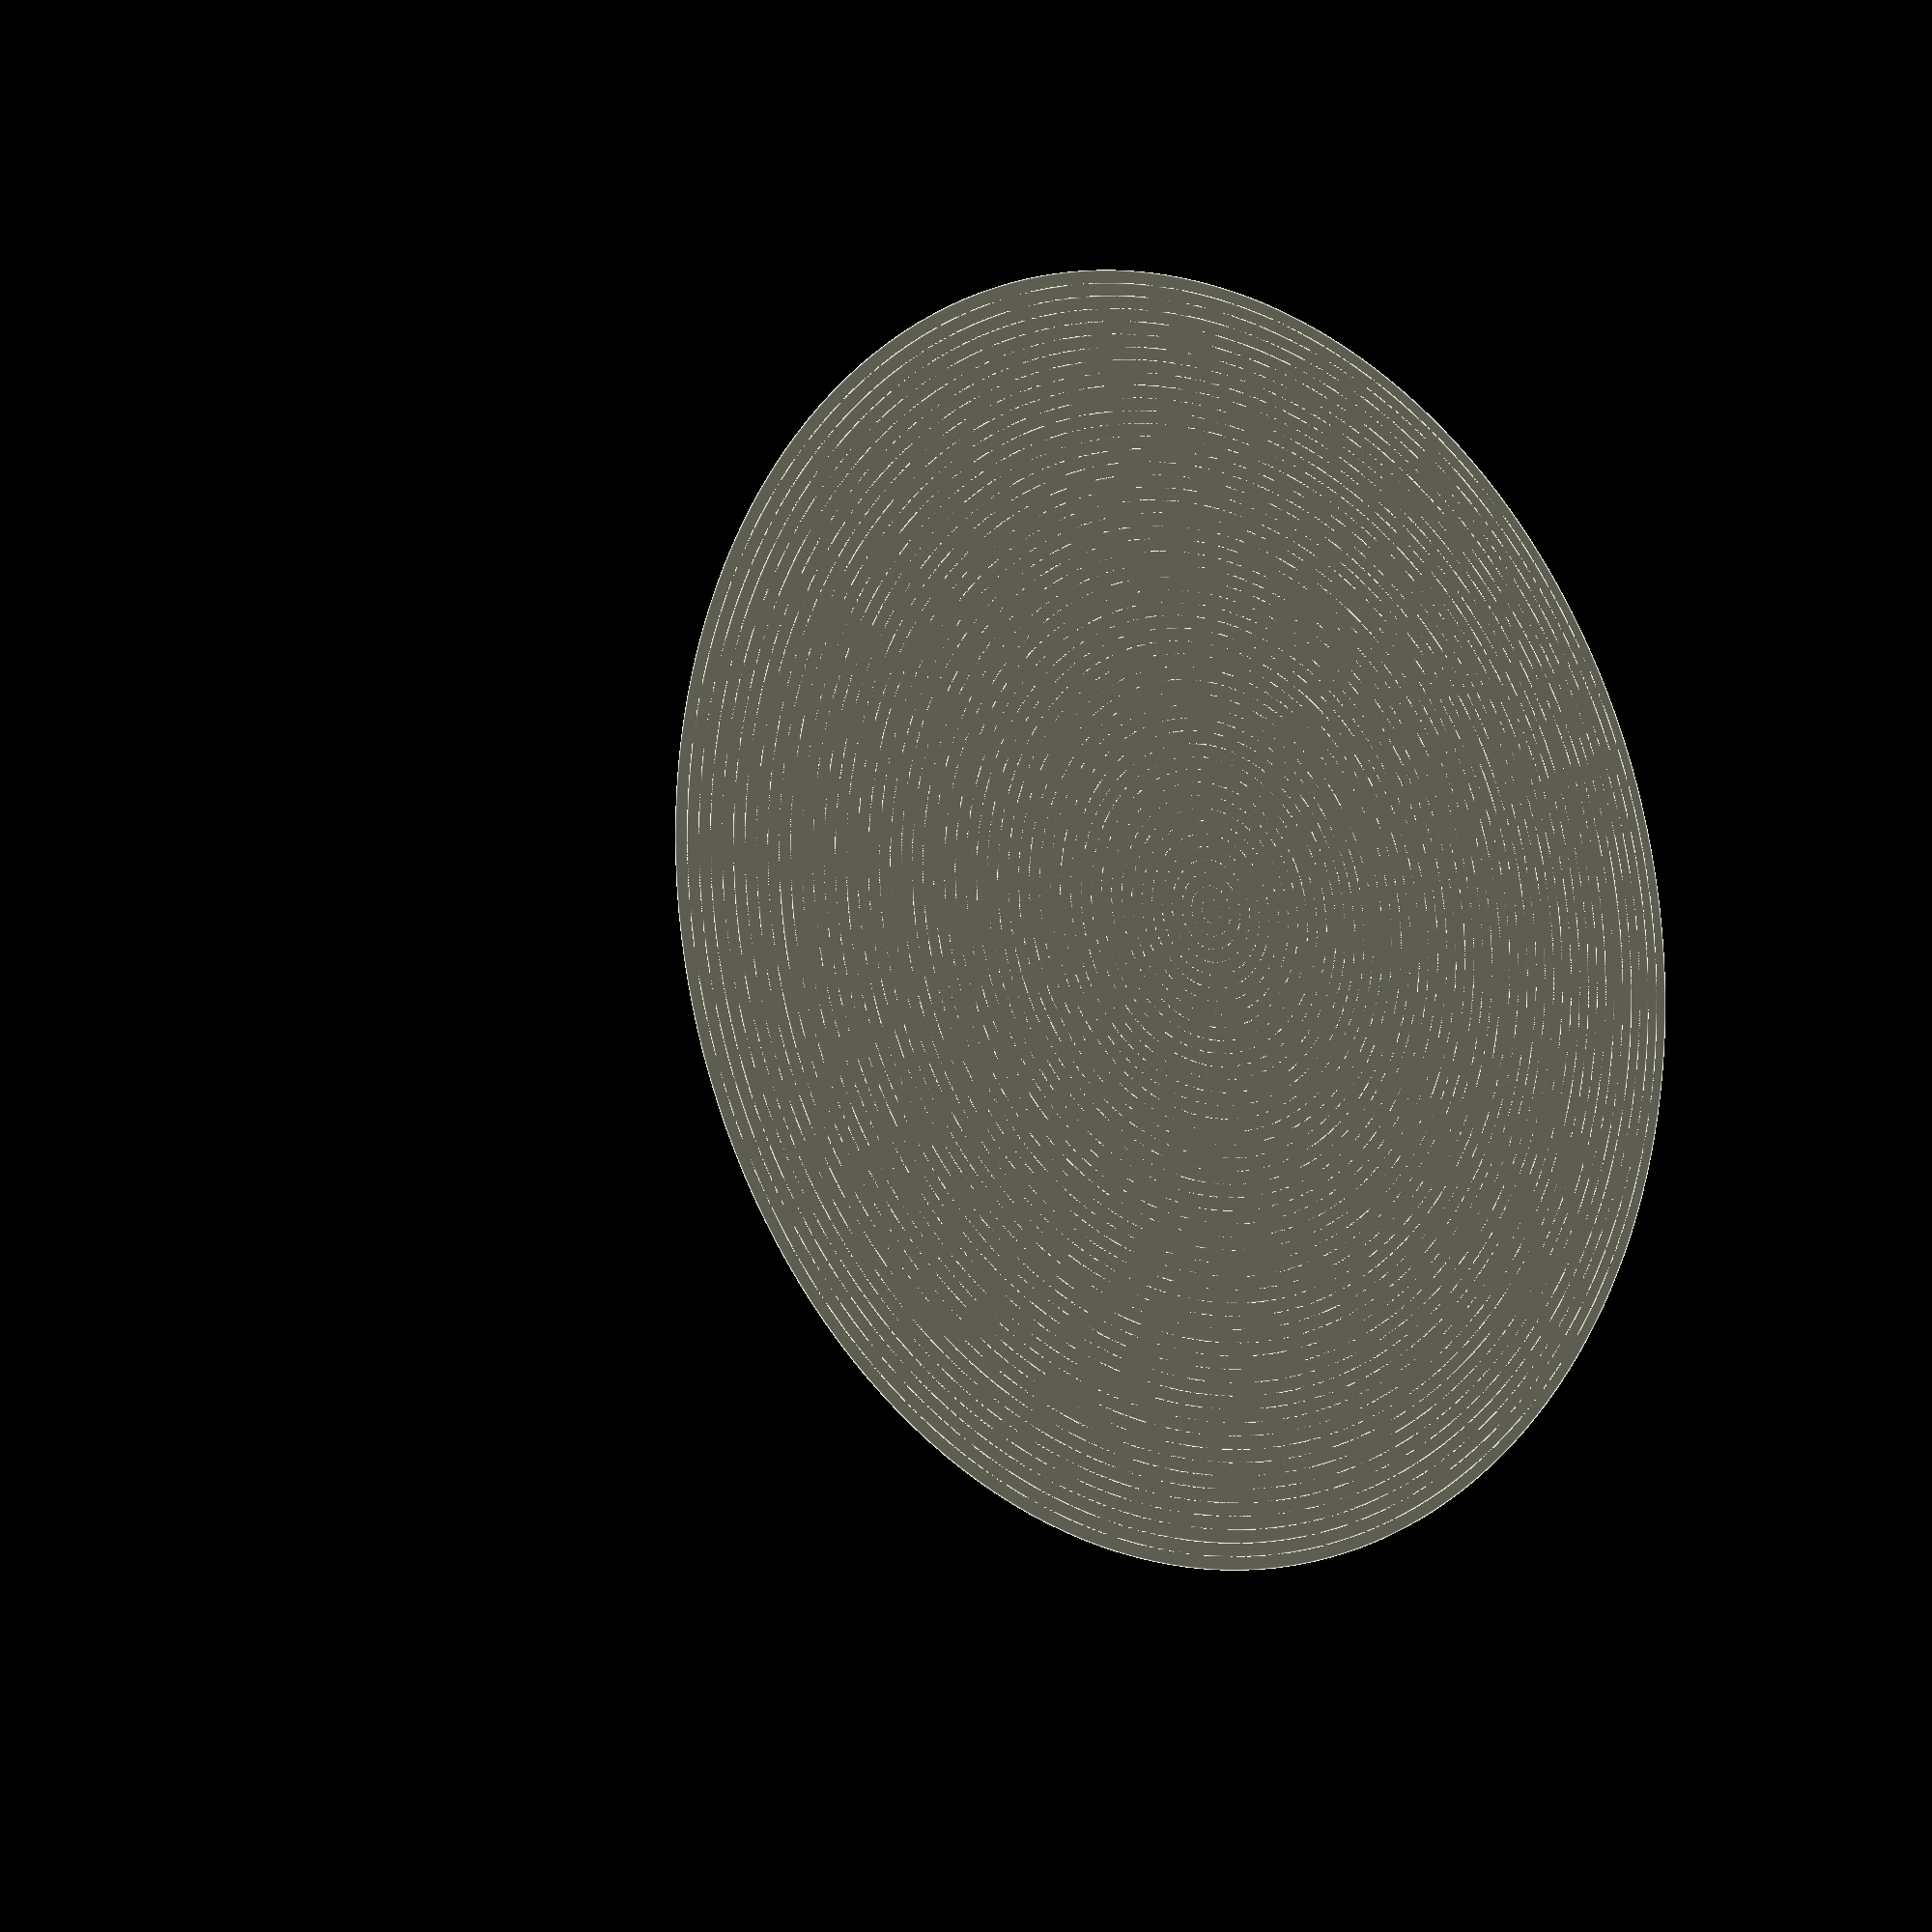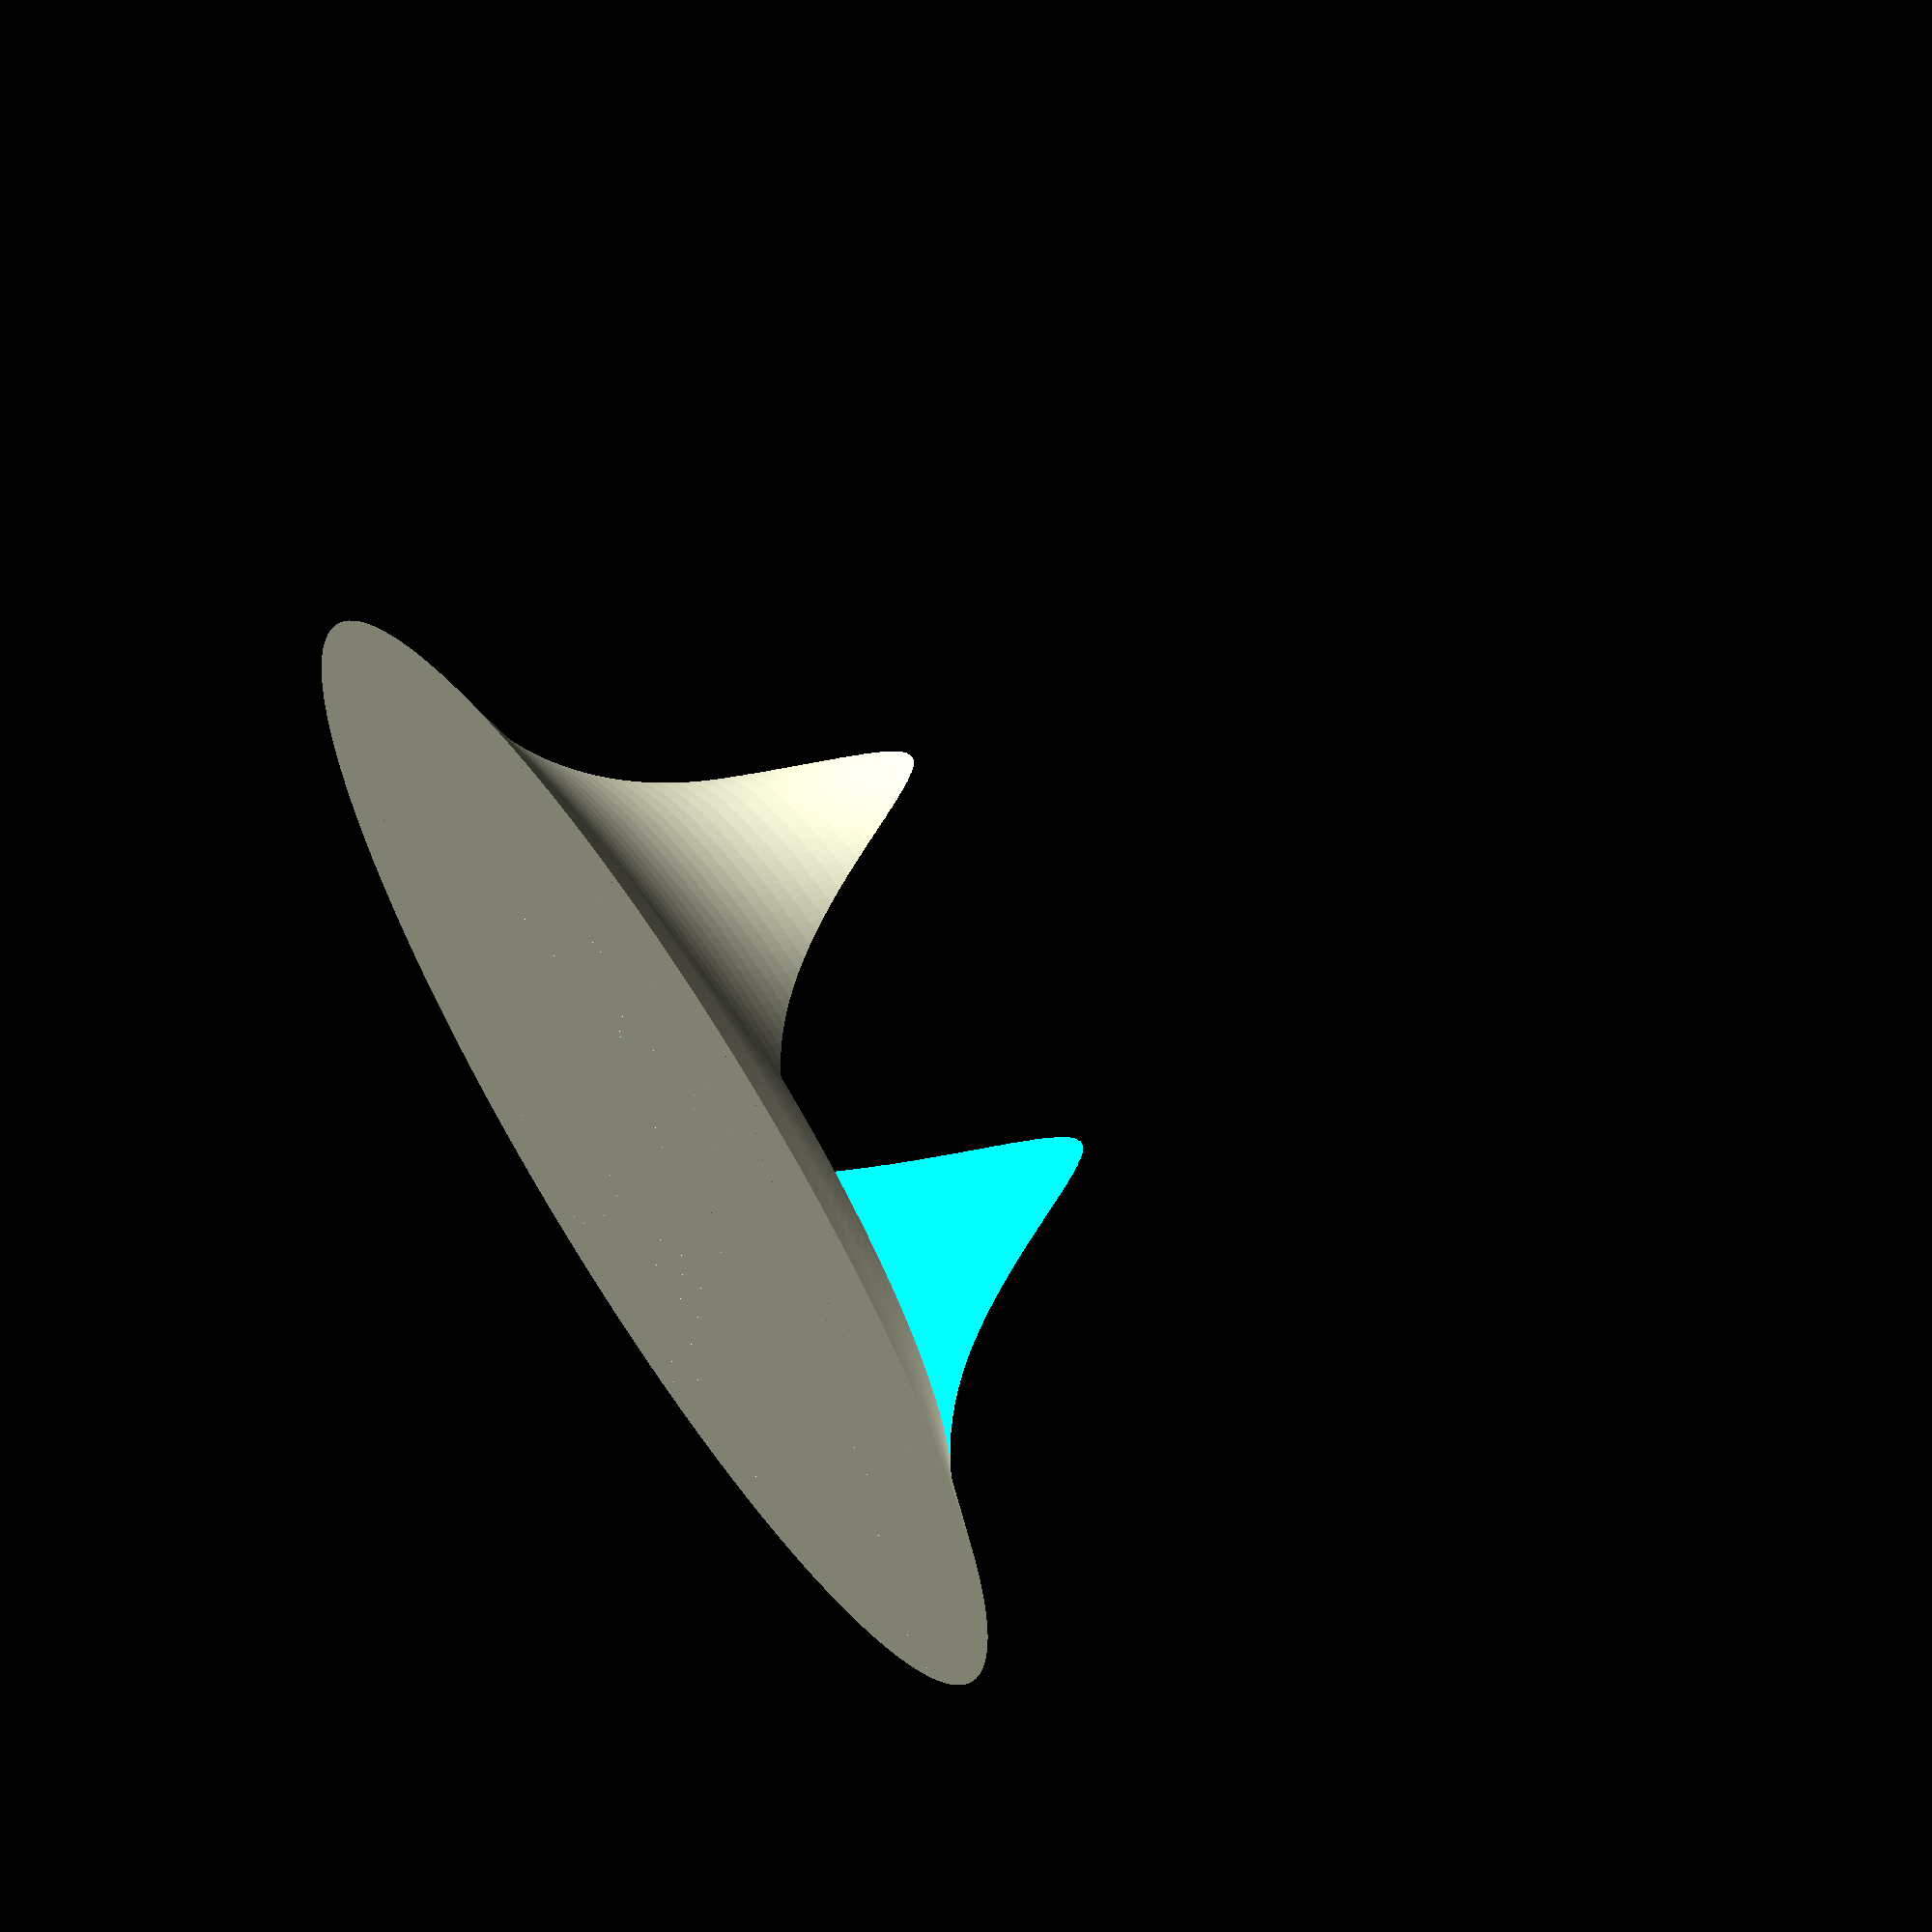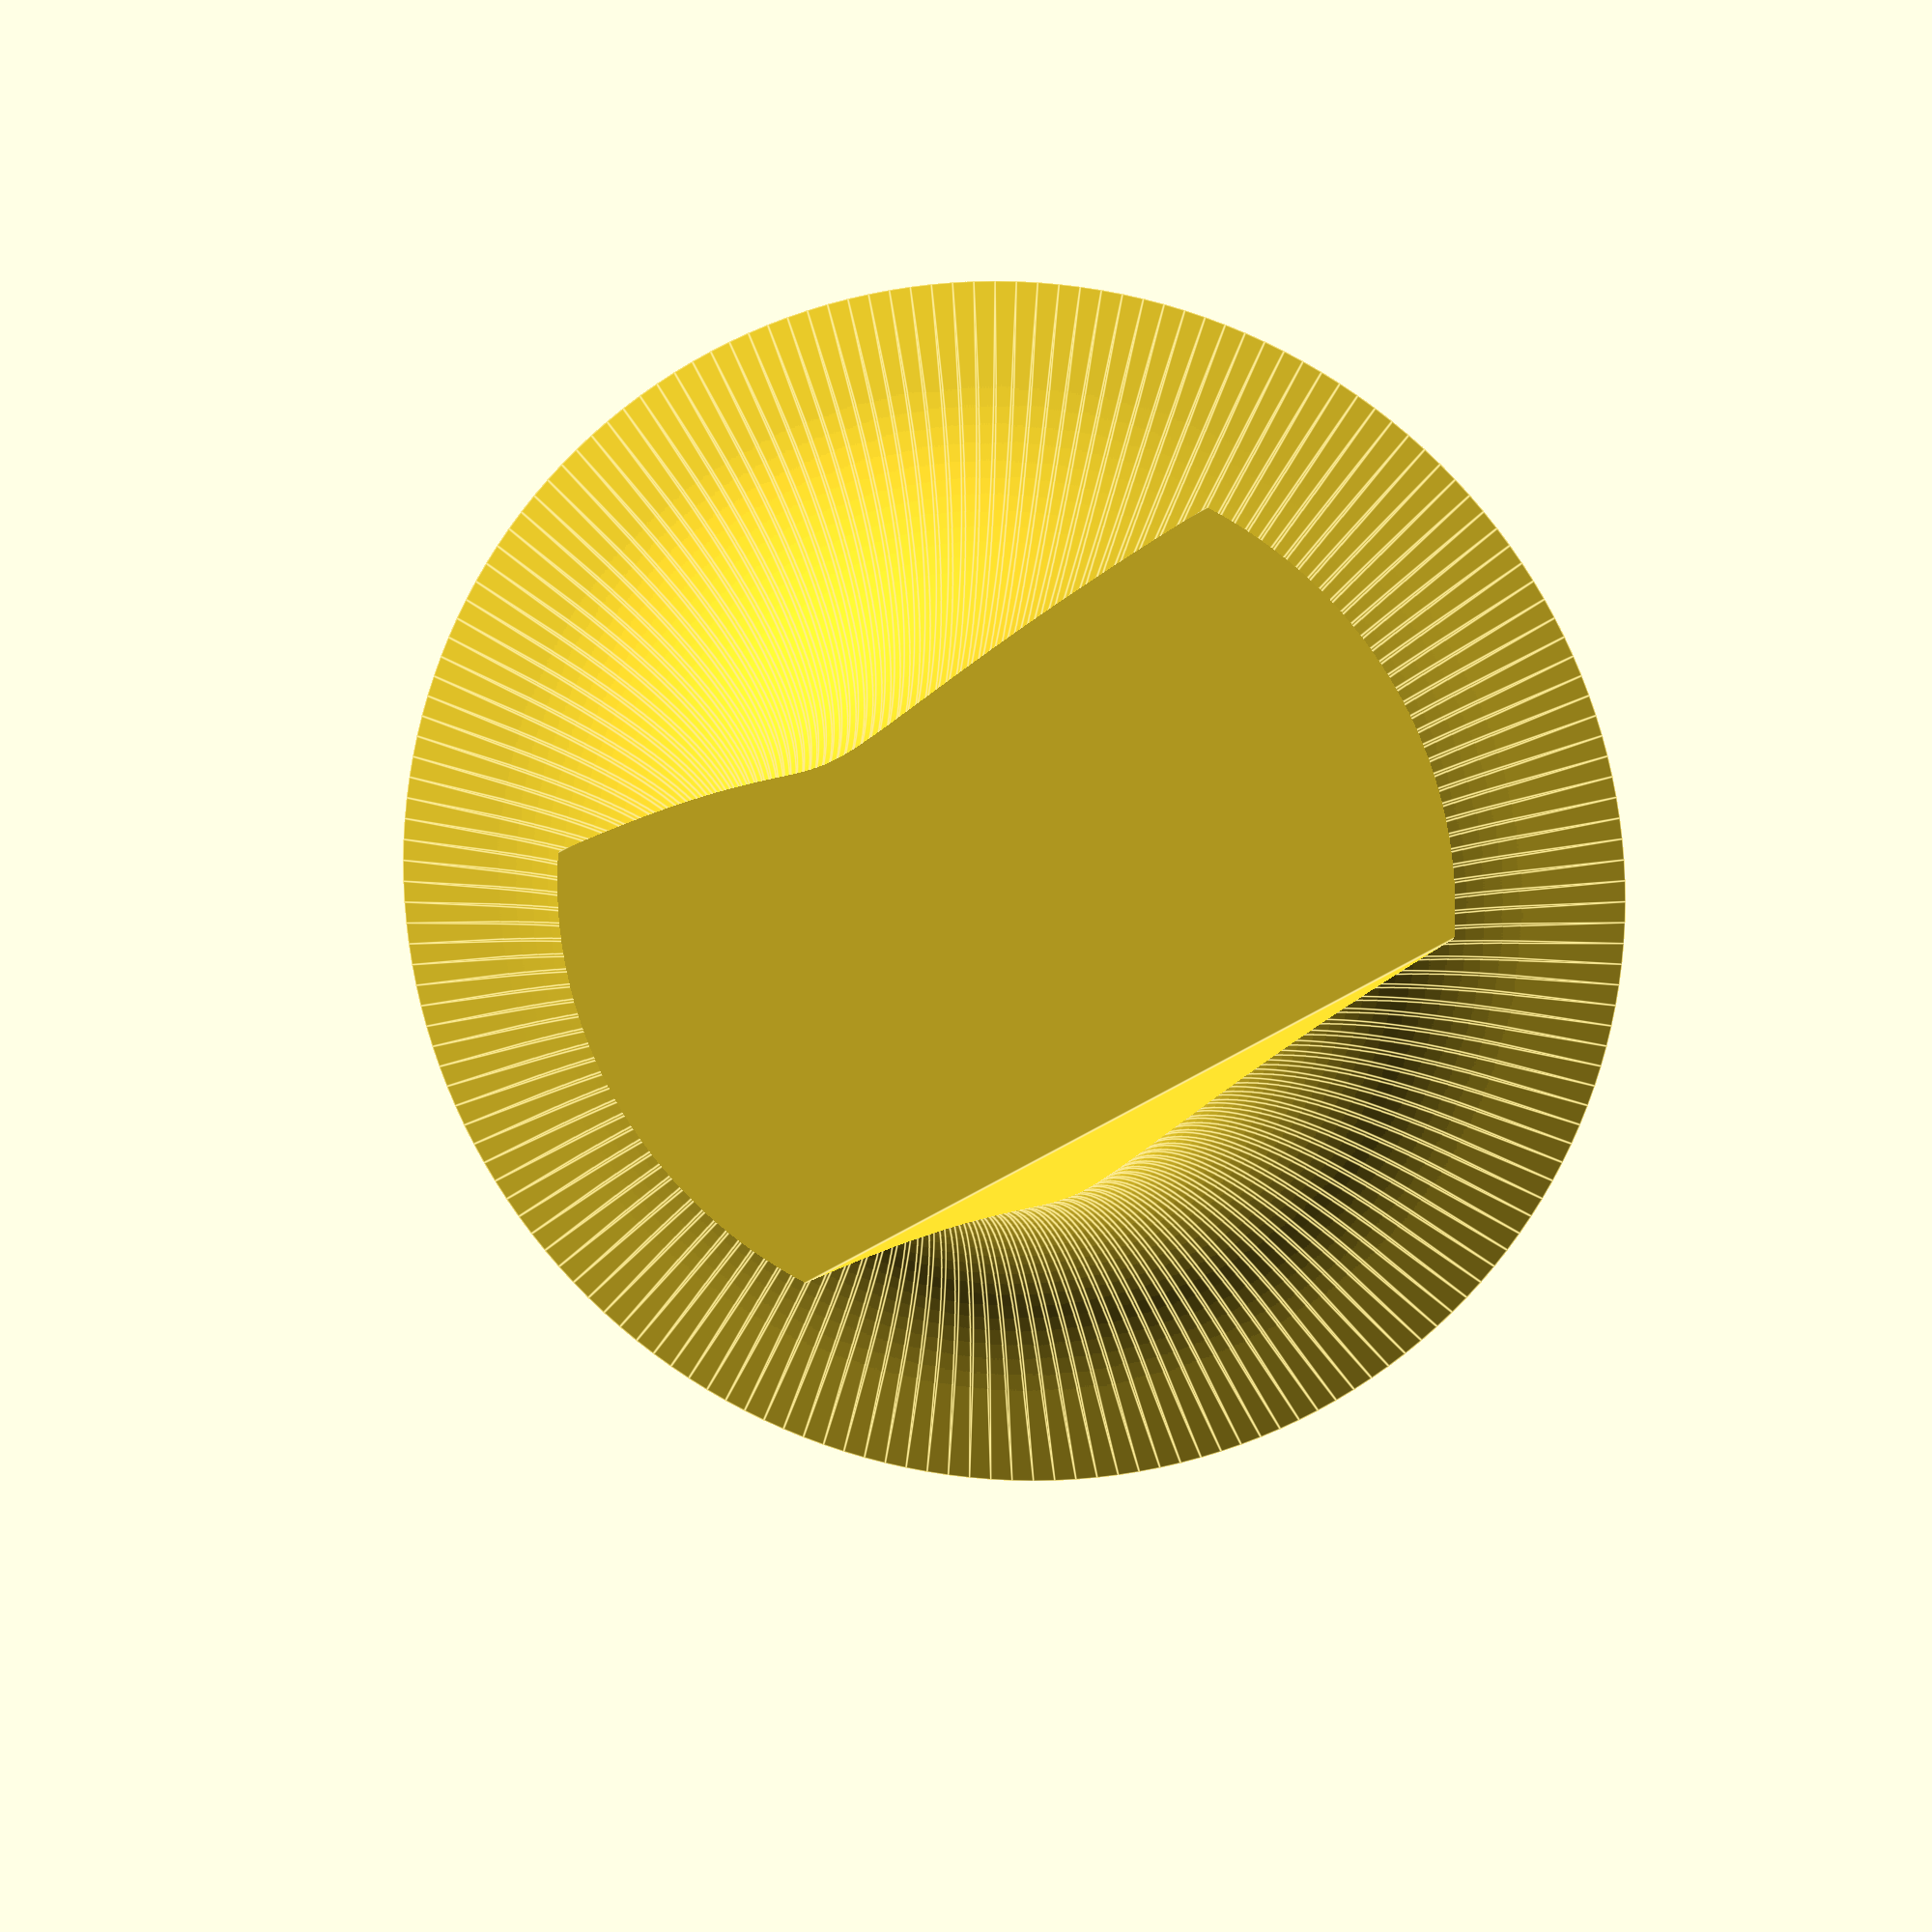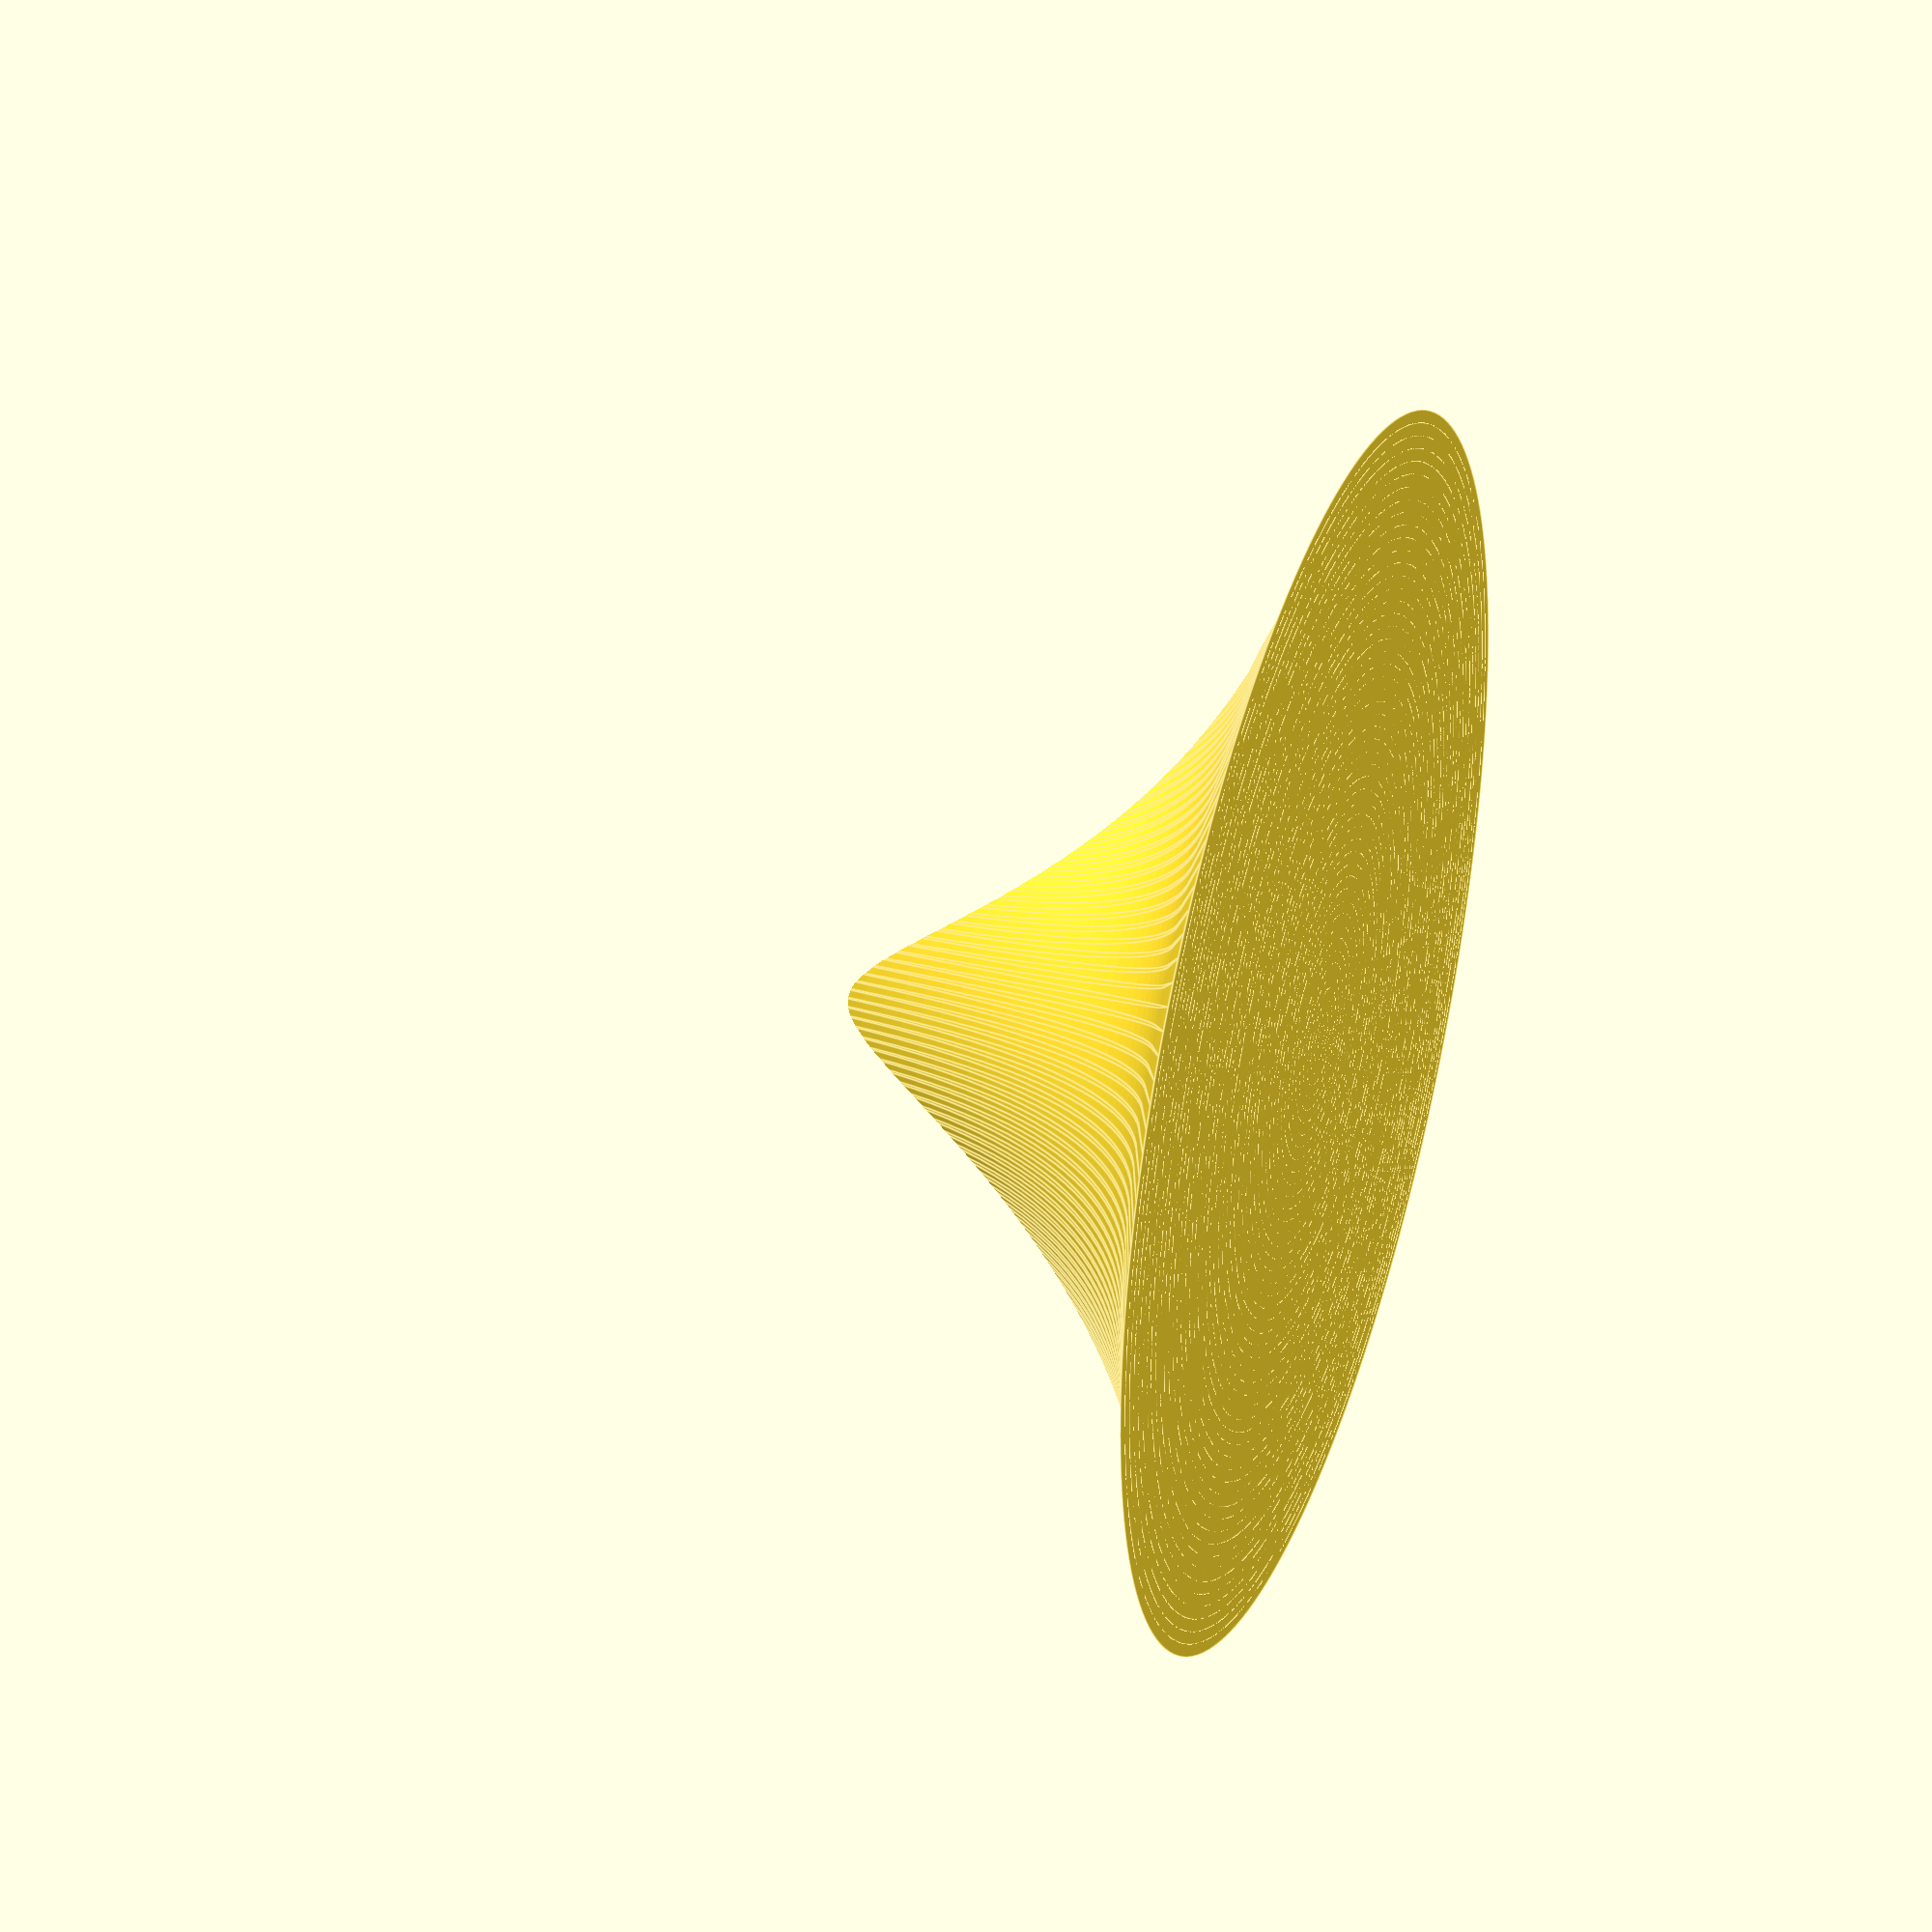
<openscad>
separator_width = 40.7;
plateau_radius = 50;
eccentricity = 10;
extra_radius = 20;
$fn = 180;

difference() {
	for(h=[eccentricity:1:plateau_radius + eccentricity]) {
		cylinder(r1=eccentricity + plateau_radius - h, r2=extra_radius, h=h);
	}
	translate([-100, -separator_width / 2, 5]) {
		cube([200, separator_width, 100]);
	}
}
</openscad>
<views>
elev=10.3 azim=136.8 roll=141.4 proj=p view=edges
elev=110.8 azim=38.6 roll=302.7 proj=o view=wireframe
elev=346.6 azim=150.2 roll=7.5 proj=o view=edges
elev=147.0 azim=247.4 roll=69.9 proj=p view=edges
</views>
